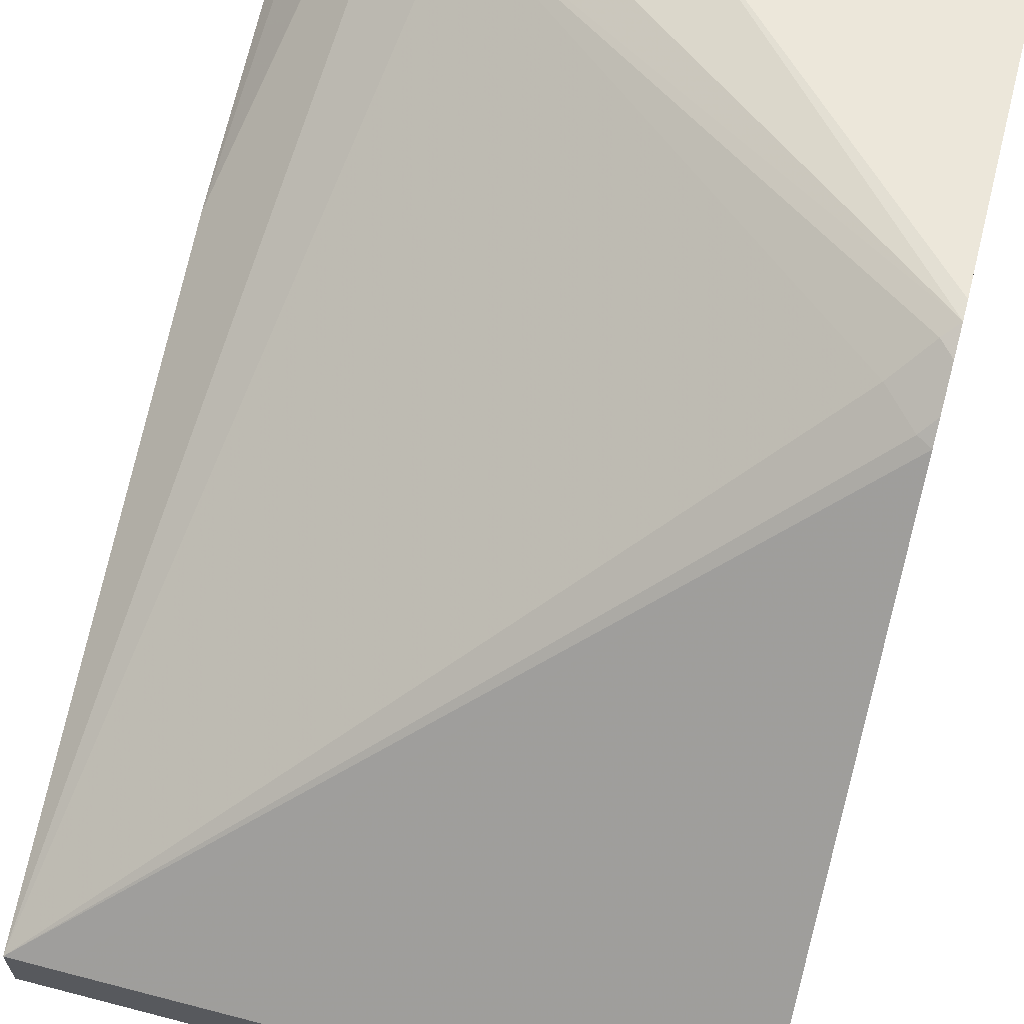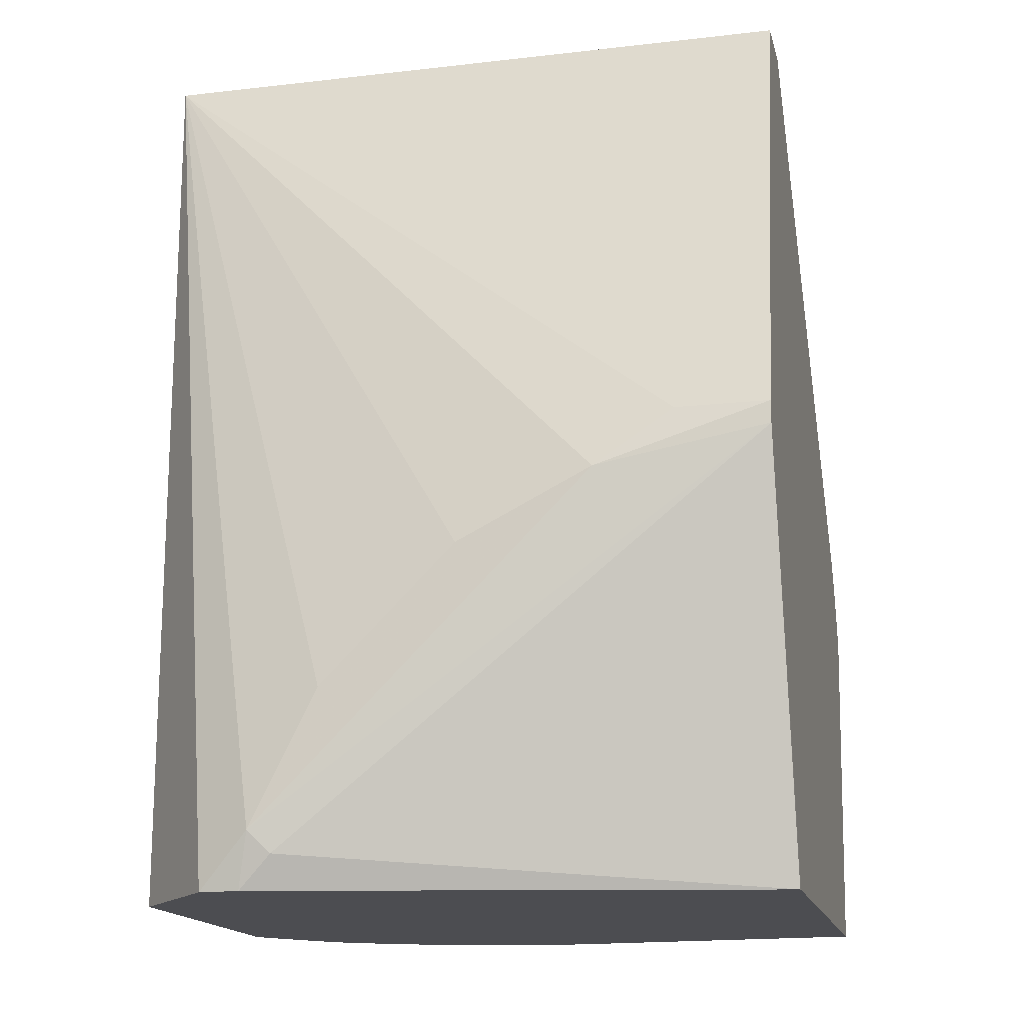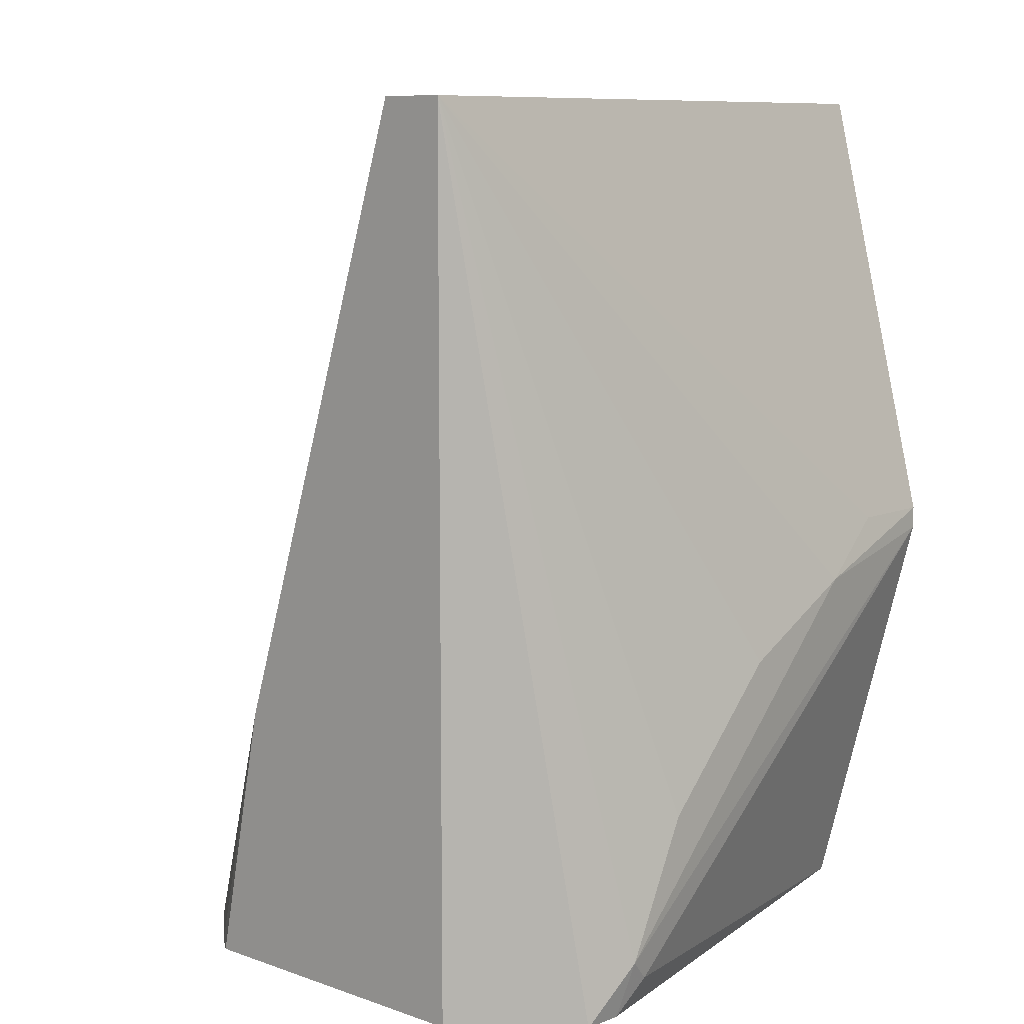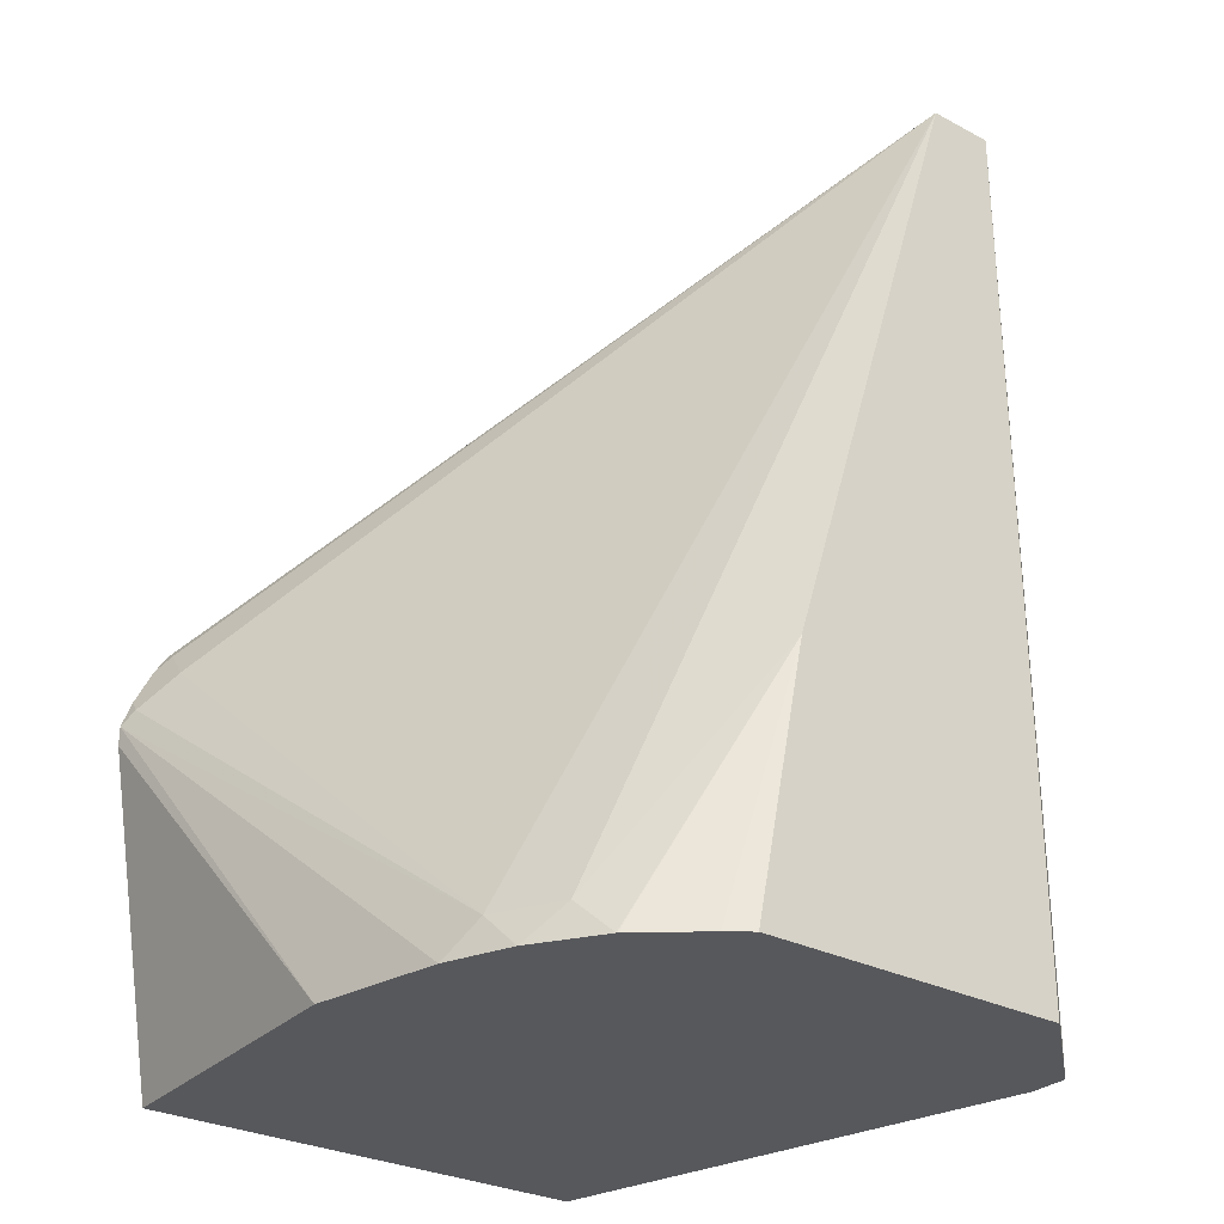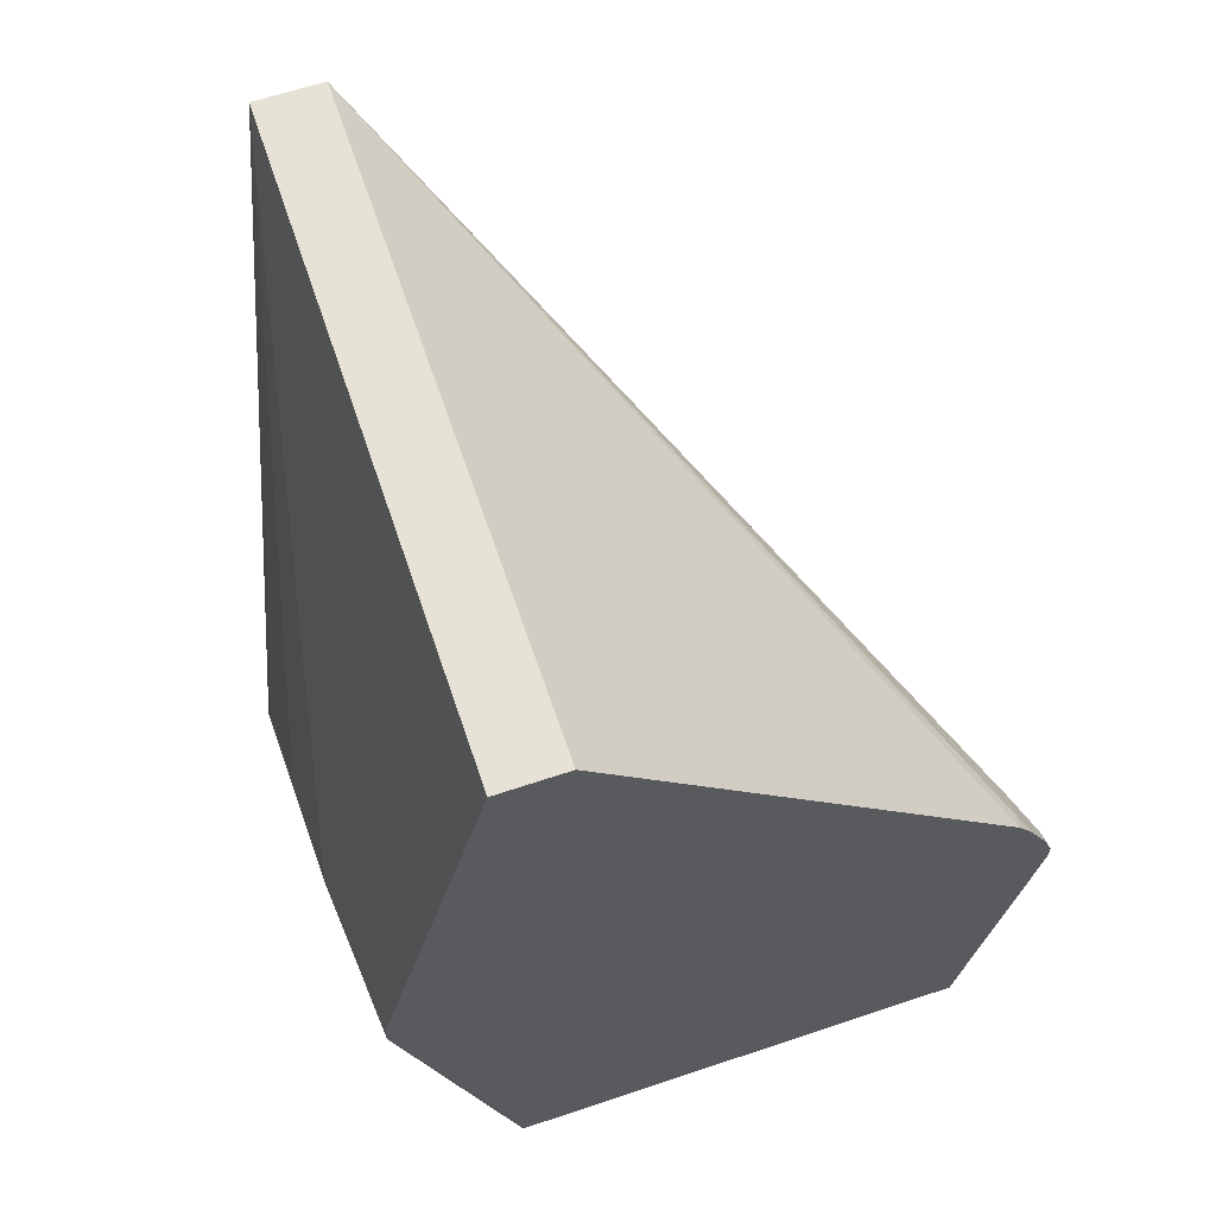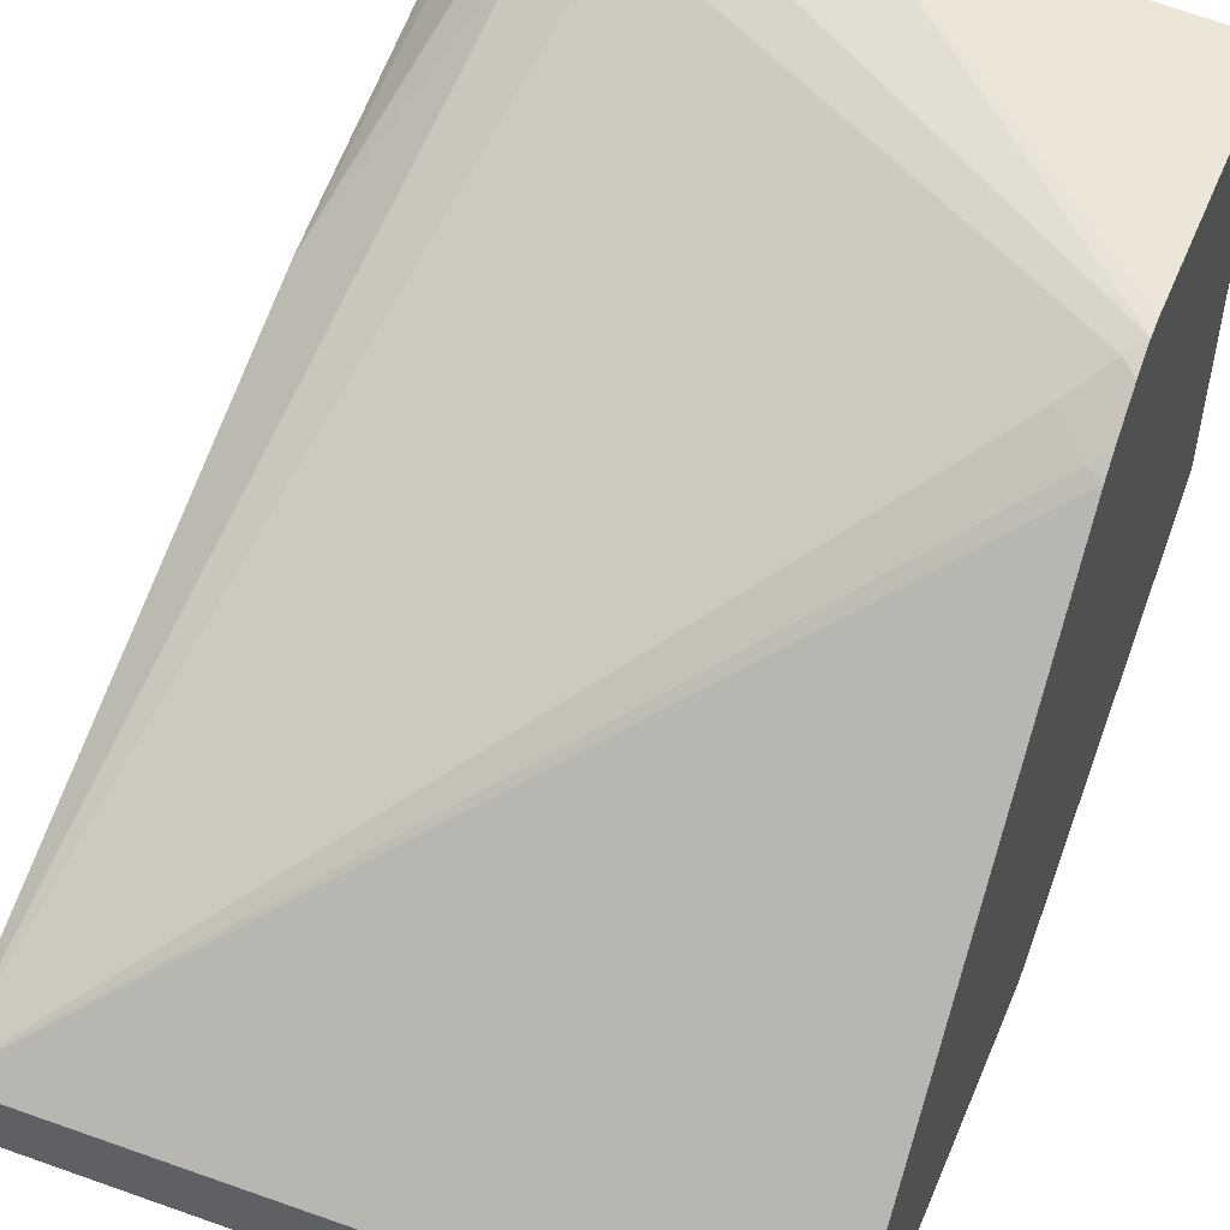
<metadata>
{"format":"obj","ext":"obj","renderer":"f3d","projection":"perspective","resolution":1024,"background":"white","views":[{"elev":65.1,"azim":14.7,"up":"+Y"},{"elev":-16.2,"azim":13.3,"up":"+Z"},{"elev":9.4,"azim":-48.0,"up":"+Z"},{"elev":-28.4,"azim":-128.4,"up":"+Z"},{"elev":63.7,"azim":71.3,"up":"+Z"},{"elev":52.4,"azim":21.0,"up":"+Y"}]}
</metadata>
<code>
v -0.2074 -0.1132 0.2326
v -0.07233 -0.1478 0.09119
v -0.05032 -0.1446 0.1069
v -0.02435 -0.1132 0.2326
v -0.2074 -0.09441 0.2326
v -0.2074 -0.1132 -0.01877
v -0.1811 -0.1433 -0.01877
v -0.1666 -0.1478 -0.003139
v -0.1478 -0.1478 0.03459
v -0.1101 -0.1478 0.07234
v -0.02435 -0.1446 0.1006
v -0.02435 -0.1446 0.1069
v -0.02435 -0.09432 0.2326
v -0.1949 -0.09432 0.2326
v -0.2074 -0.09432 0.2326
v -0.2074 -0.02287 -0.01877
v -0.1698 -0.1439 -0.01877
v -0.1603 -0.1462 -0.009414
v -0.02442 -0.1132 -0.01877
v -0.02435 -0.1132 -0.01338
v -0.02435 0.02259 0.1058
v -0.02831 0.02358 0.1038
v -0.03773 0.02594 0.09434
v -0.1603 0.01415 -0.009414
v -0.1792 0.004701 -0.009414
v -0.2074 -0.03831 0.05654
v -0.2027 -0.0165 -0.01877
v -0.02435 -0.1108 -0.01877
v -0.02435 0.02653 0.09983
v -0.02435 0.02928 0.09434
v -0.02831 0.033 0.08491
v -0.02435 0.03499 0.08095
v -0.151 0.0188 -0.01877
v -0.1697 0.0118 -0.01877
v -0.1699 0.01171 -0.01877
v -0.1885 3.197e-05 -0.01877
v -0.1887 -0.0001648 -0.01877
v -0.02435 0.01885 -0.01877
v -0.02435 0.03202 0.08885
v -0.02435 0.03499 0.07546
v -0.1132 0.0259 -0.01877
f 6 38 28
f 16 26 27
f 15 25 26
f 15 24 25
f 15 23 24
f 15 22 23
f 15 21 22
f 14 21 15
f 8 18 11
f 11 19 20
f 11 18 19
f 17 19 18
f 8 17 18
f 7 17 8
f 6 17 7
f 6 19 17
f 6 28 19
f 13 21 14
f 19 28 20
f 23 30 31
f 22 29 30
f 38 41 40
f 32 41 33
f 32 40 41
f 31 39 32
f 30 39 31
f 26 37 27
f 26 36 37
f 21 29 22
f 25 36 26
f 24 35 25
f 24 34 35
f 24 33 34
f 24 32 33
f 24 31 32
f 23 31 24
f 22 30 23
f 25 35 36
f 6 41 38
f 4 32 39
f 6 34 33
f 2 11 12
f 1 10 2
f 1 9 10
f 1 8 9
f 1 7 8
f 1 6 7
f 1 16 6
f 2 12 3
f 1 26 16
f 1 5 15
f 1 14 5
f 1 13 14
f 6 33 41
f 1 12 4
f 1 3 12
f 1 2 3
f 1 15 26
f 2 10 9
f 1 4 13
f 2 8 11
f 2 9 8
f 6 35 34
f 6 36 35
f 6 37 36
f 6 16 27
f 5 14 15
f 4 21 13
f 4 29 21
f 6 27 37
f 4 39 30
f 4 40 32
f 4 38 40
f 4 28 38
f 4 20 28
f 4 11 20
f 4 12 11
f 4 30 29

</code>
